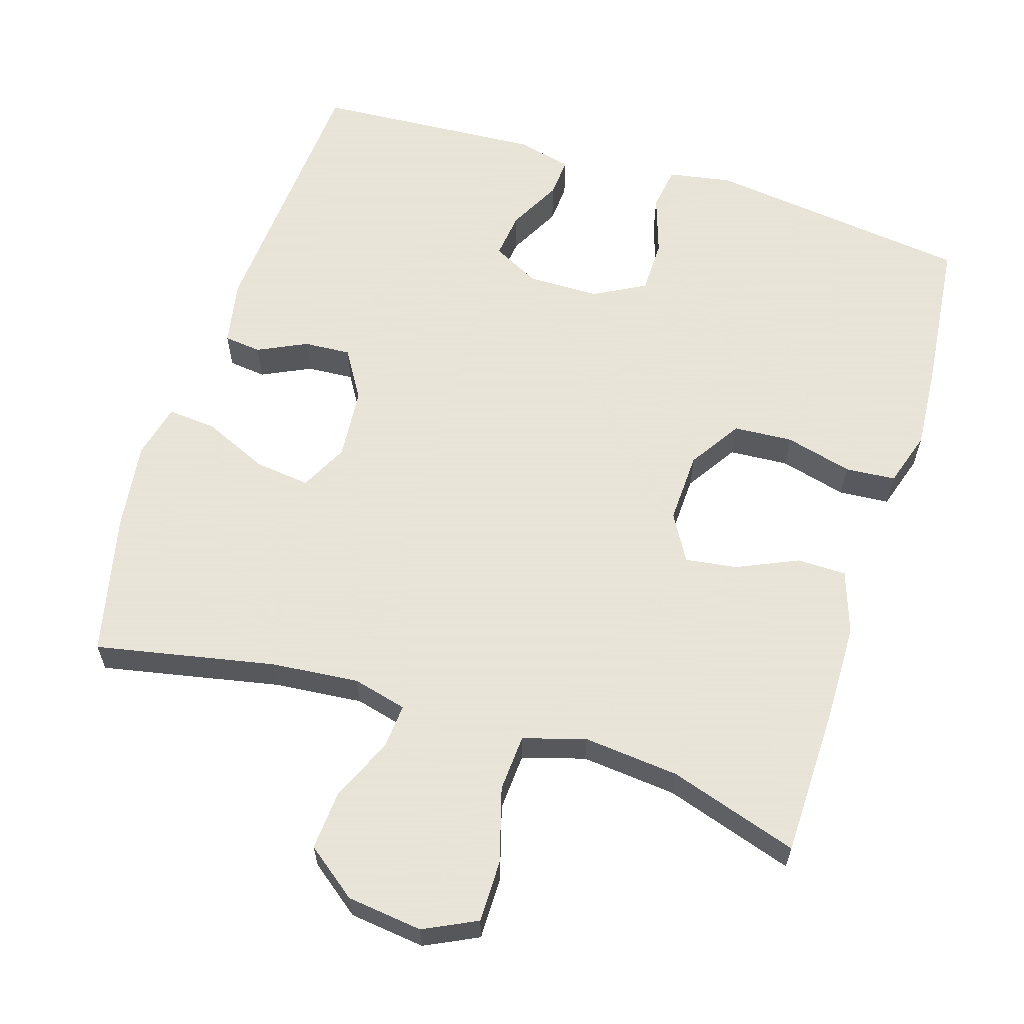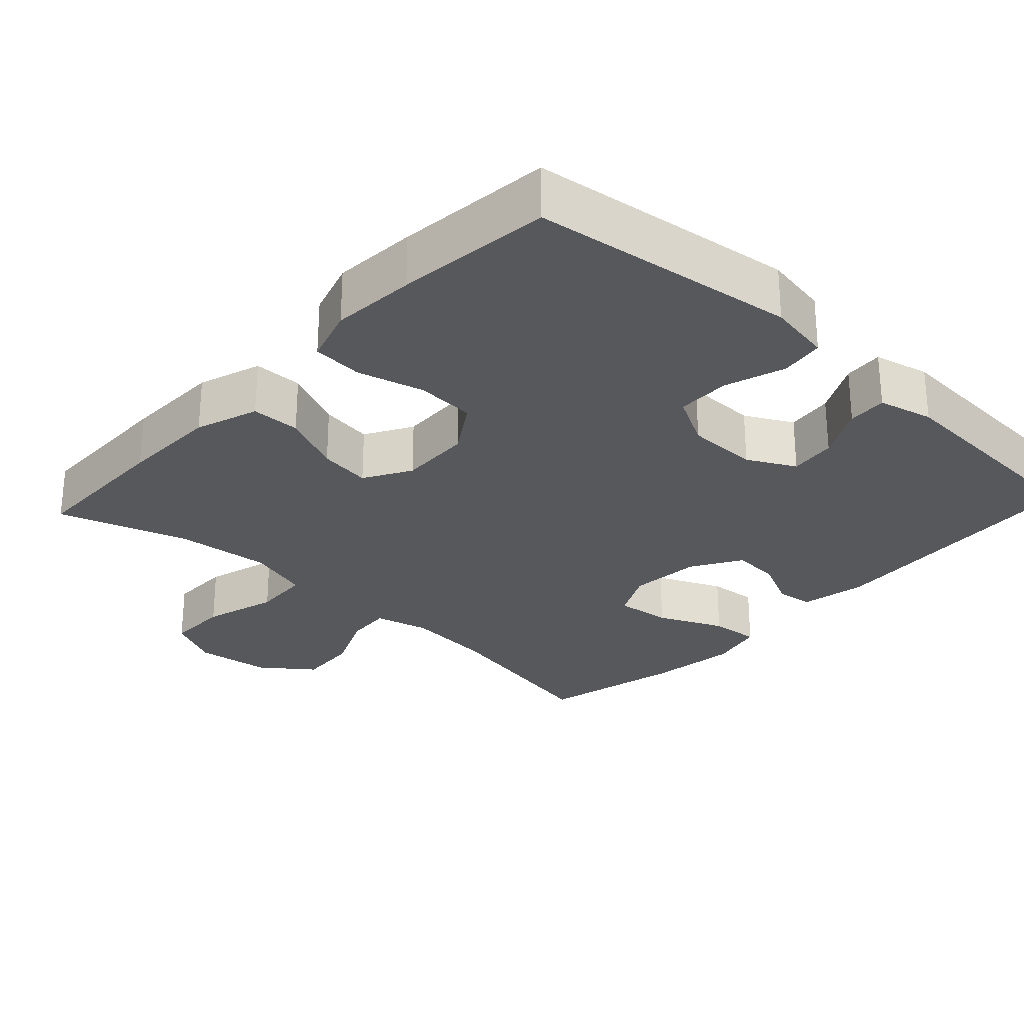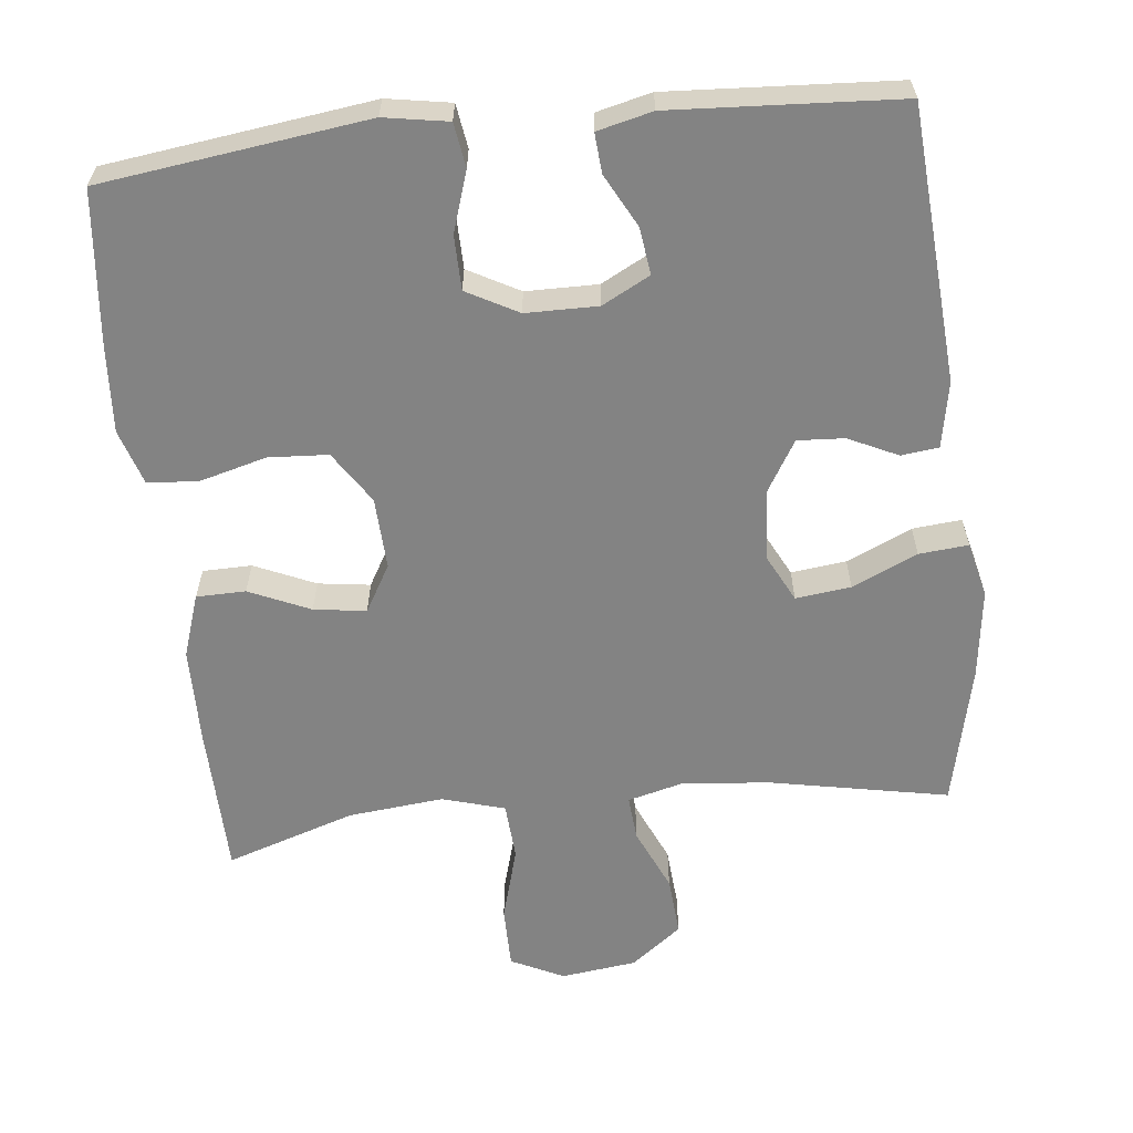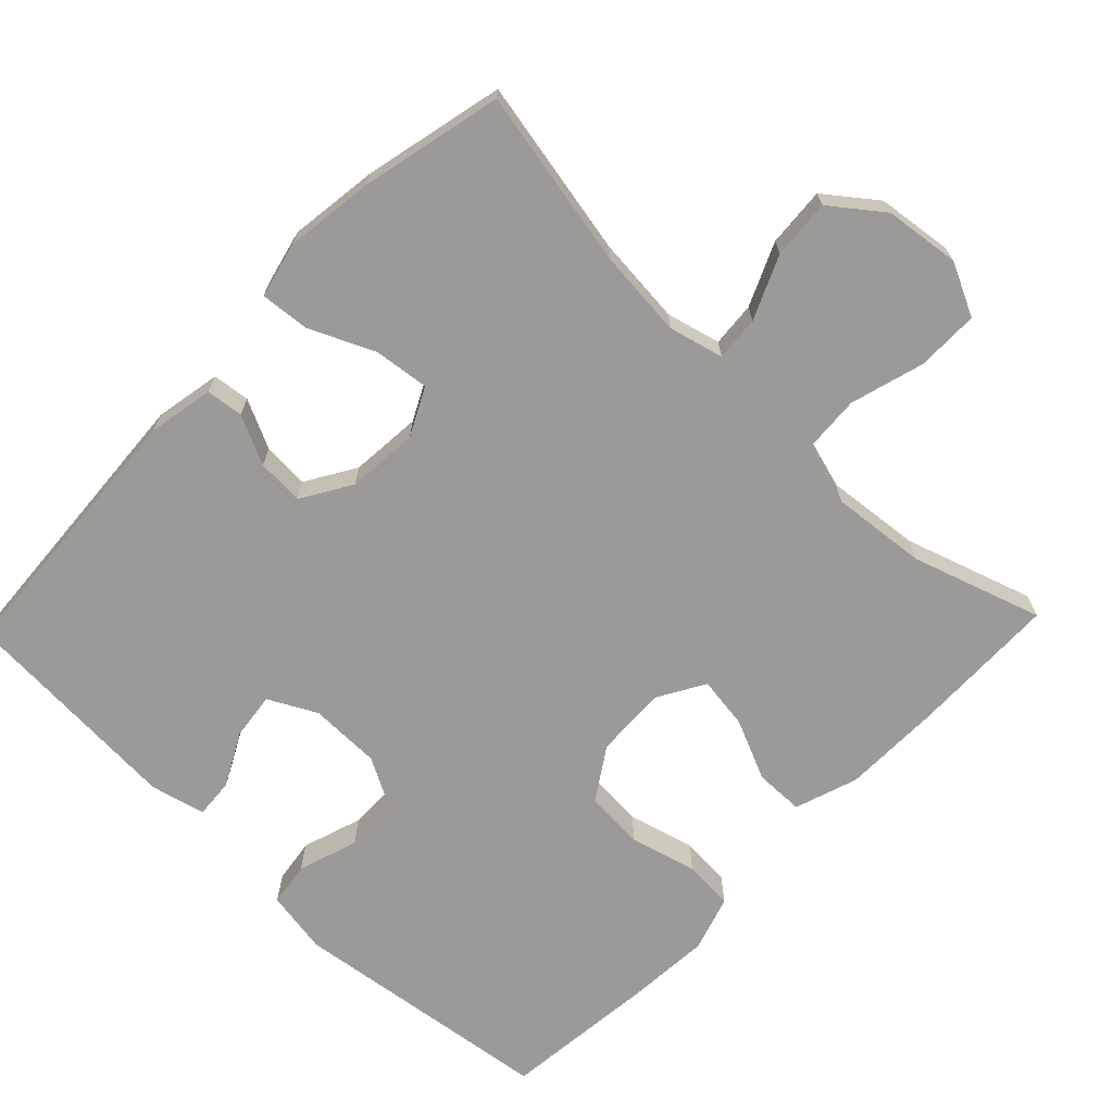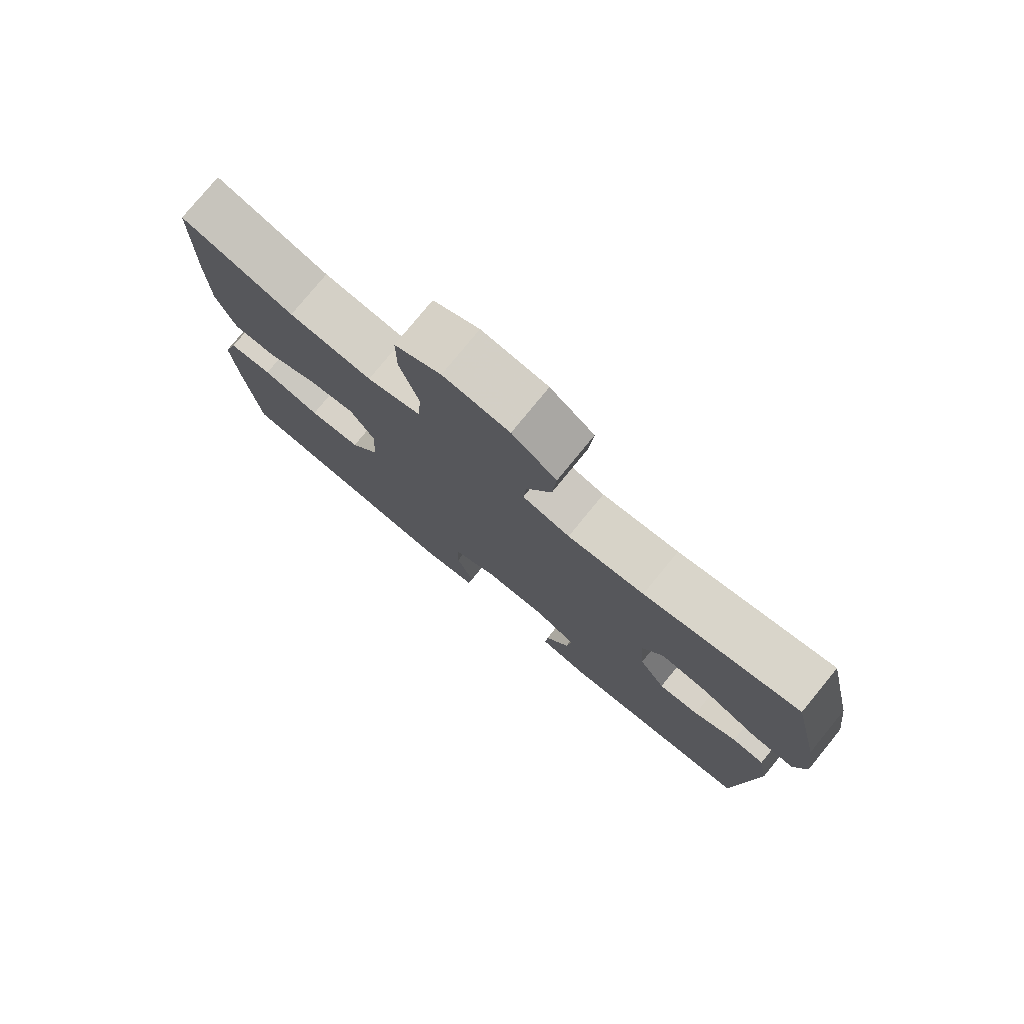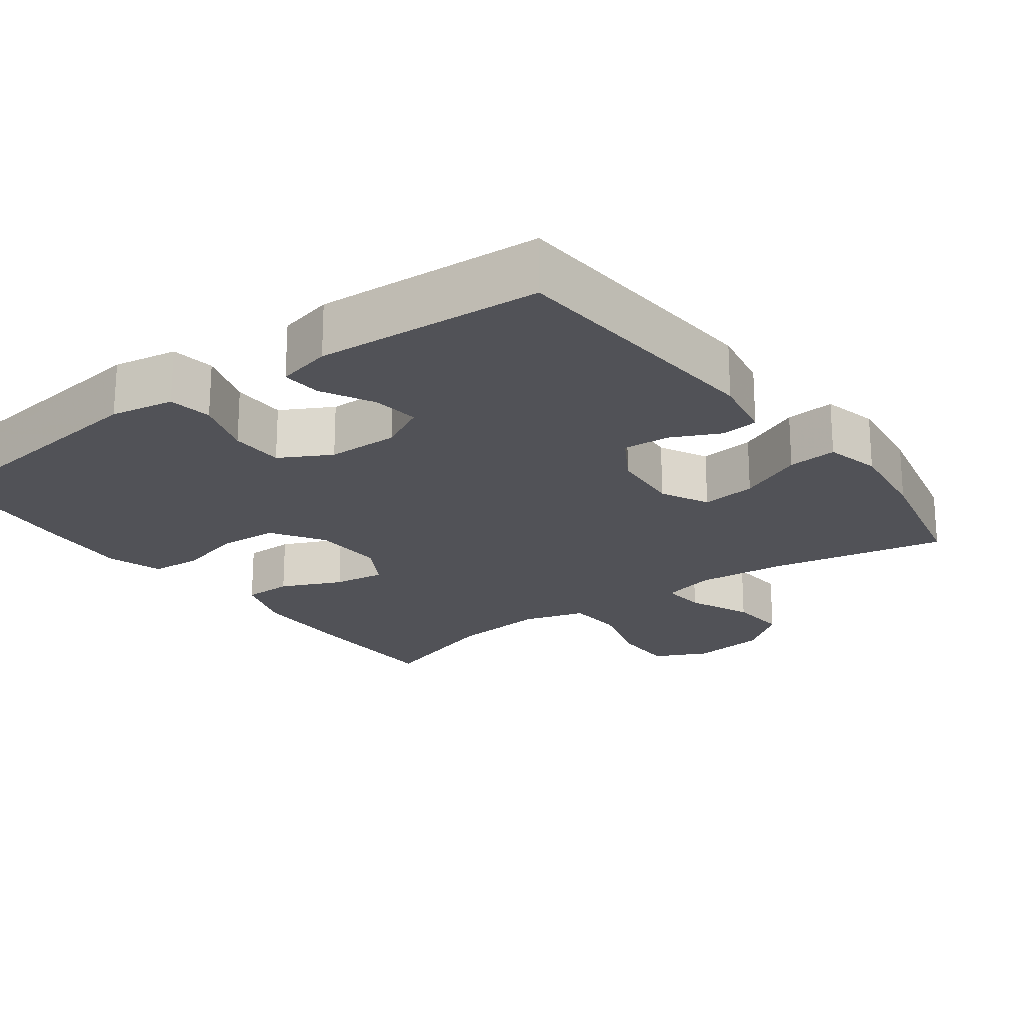
<metadata>
{"format":"obj","ext":"obj","renderer":"f3d","projection":"perspective","resolution":1024,"background":"white","views":[{"elev":61.4,"azim":17.3,"up":"+Y"},{"elev":-27.7,"azim":137.1,"up":"+Y"},{"elev":-61.0,"azim":-173.7,"up":"+Y"},{"elev":-69.3,"azim":-43.9,"up":"+Y"},{"elev":77.9,"azim":-140.7,"up":"+Z"},{"elev":-21.4,"azim":-143.5,"up":"+Y"}]}
</metadata>
<code>
v 0.5 0.07 -0.5
v 0.138 0.07 -0.547
v 0.051 0.07 -0.532
v 0.042 0.07 -0.472
v 0.069 0.07 -0.39
v 0.068 0.07 -0.316
v -0.002 0.07 -0.278
v -0.1 0.07 -0.277
v -0.165 0.07 -0.311
v -0.157 0.07 -0.375
v -0.119 0.07 -0.447
v -0.115 0.07 -0.501
v -0.19 0.07 -0.519
v -0.5 0.07 -0.5
v -0.526 0.07 -0.126
v -0.509 0.07 -0.036
v -0.458 0.07 -0.03
v -0.391 0.07 -0.062
v -0.327 0.07 -0.066
v -0.286 0.07 0.002
v -0.278 0.07 0.1
v -0.311 0.07 0.165
v -0.386 0.07 0.156
v -0.475 0.07 0.116
v -0.542 0.07 0.11
v -0.56 0.07 0.185
v -0.544 0.07 0.307
v -0.5 0.07 0.5
v -0.256 0.07 0.452
v -0.136 0.07 0.441
v -0.062 0.07 0.46
v -0.067 0.07 0.521
v -0.105 0.07 0.607
v -0.111 0.07 0.688
v -0.042 0.07 0.741
v 0.061 0.07 0.754
v 0.133 0.07 0.719
v 0.133 0.07 0.634
v 0.104 0.07 0.533
v 0.109 0.07 0.455
v 0.194 0.07 0.43
v 0.324 0.07 0.443
v 0.5 0.07 0.5
v 0.504 0.07 0.296
v 0.502 0.07 0.162
v 0.473 0.07 0.076
v 0.406 0.07 0.075
v 0.323 0.07 0.112
v 0.252 0.07 0.122
v 0.215 0.07 0.058
v 0.219 0.07 -0.04
v 0.265 0.07 -0.111
v 0.346 0.07 -0.116
v 0.437 0.07 -0.092
v 0.506 0.07 -0.097
v 0.53 0.07 -0.173
v 0.522 0.07 -0.288
v 0.5 0 -0.5
v 0.138 0 -0.547
v 0.051 0 -0.532
v 0.042 0 -0.472
v 0.069 0 -0.39
v 0.068 0 -0.316
v -0.002 0 -0.278
v -0.1 0 -0.277
v -0.165 0 -0.311
v -0.157 0 -0.375
v -0.119 0 -0.447
v -0.115 0 -0.501
v -0.19 0 -0.519
v -0.5 0 -0.5
v -0.526 0 -0.126
v -0.509 0 -0.036
v -0.458 0 -0.03
v -0.391 0 -0.062
v -0.327 0 -0.066
v -0.286 0 0.002
v -0.278 0 0.1
v -0.311 0 0.165
v -0.386 0 0.156
v -0.475 0 0.116
v -0.542 0 0.11
v -0.56 0 0.185
v -0.544 0 0.307
v -0.5 0 0.5
v -0.256 0 0.452
v -0.136 0 0.441
v -0.062 0 0.46
v -0.067 0 0.521
v -0.105 0 0.607
v -0.111 0 0.688
v -0.042 0 0.741
v 0.061 0 0.754
v 0.133 0 0.719
v 0.133 0 0.634
v 0.104 0 0.533
v 0.109 0 0.455
v 0.194 0 0.43
v 0.324 0 0.443
v 0.5 0 0.5
v 0.504 0 0.296
v 0.502 0 0.162
v 0.473 0 0.076
v 0.406 0 0.075
v 0.323 0 0.112
v 0.252 0 0.122
v 0.215 0 0.058
v 0.219 0 -0.04
v 0.265 0 -0.111
v 0.346 0 -0.116
v 0.437 0 -0.092
v 0.506 0 -0.097
v 0.53 0 -0.173
v 0.522 0 -0.288
f 3 4 5
f 2 3 5
f 1 2 5
f 57 1 5
f 56 57 5
f 55 56 5
f 54 55 5
f 53 54 5
f 52 53 5 6
f 51 52 6 7
f 50 51 7 8
f 49 50 8 9
f 46 47 48
f 45 46 48
f 44 45 48
f 43 44 48
f 42 43 48
f 41 42 48 49
f 40 41 49 9
f 37 38 39
f 36 37 39
f 35 36 39
f 34 35 39
f 33 34 39
f 32 33 39
f 31 32 39 40
f 30 31 40 9
f 27 28 29
f 26 27 29
f 25 26 29
f 24 25 29
f 23 24 29
f 22 23 29 30
f 21 22 30
f 20 21 30 9
f 16 17 18
f 15 16 18
f 14 15 18
f 13 14 18
f 12 13 18
f 11 12 18
f 10 11 18
f 10 18 19
f 9 10 19 20
f 62 61 60
f 62 60 59
f 62 59 58
f 62 58 114
f 62 114 113
f 62 113 112
f 62 112 111
f 62 111 110
f 63 62 110 109
f 64 63 109 108
f 65 64 108 107
f 66 65 107 106
f 105 104 103
f 105 103 102
f 105 102 101
f 105 101 100
f 105 100 99
f 106 105 99 98
f 66 106 98 97
f 96 95 94
f 96 94 93
f 96 93 92
f 96 92 91
f 96 91 90
f 96 90 89
f 97 96 89 88
f 66 97 88 87
f 86 85 84
f 86 84 83
f 86 83 82
f 86 82 81
f 86 81 80
f 87 86 80 79
f 87 79 78
f 66 87 78 77
f 75 74 73
f 75 73 72
f 75 72 71
f 75 71 70
f 75 70 69
f 75 69 68
f 75 68 67
f 76 75 67
f 77 76 67 66
f 1 58 59 2
f 2 59 60 3
f 3 60 61 4
f 4 61 62 5
f 5 62 63 6
f 6 63 64 7
f 7 64 65 8
f 8 65 66 9
f 9 66 67 10
f 10 67 68 11
f 11 68 69 12
f 12 69 70 13
f 13 70 71 14
f 14 71 72 15
f 15 72 73 16
f 16 73 74 17
f 17 74 75 18
f 18 75 76 19
f 19 76 77 20
f 20 77 78 21
f 21 78 79 22
f 22 79 80 23
f 23 80 81 24
f 24 81 82 25
f 25 82 83 26
f 26 83 84 27
f 27 84 85 28
f 28 85 86 29
f 29 86 87 30
f 30 87 88 31
f 31 88 89 32
f 32 89 90 33
f 33 90 91 34
f 34 91 92 35
f 35 92 93 36
f 36 93 94 37
f 37 94 95 38
f 38 95 96 39
f 39 96 97 40
f 40 97 98 41
f 41 98 99 42
f 42 99 100 43
f 43 100 101 44
f 44 101 102 45
f 45 102 103 46
f 46 103 104 47
f 47 104 105 48
f 48 105 106 49
f 49 106 107 50
f 50 107 108 51
f 51 108 109 52
f 52 109 110 53
f 53 110 111 54
f 54 111 112 55
f 55 112 113 56
f 56 113 114 57
f 57 114 58 1

</code>
